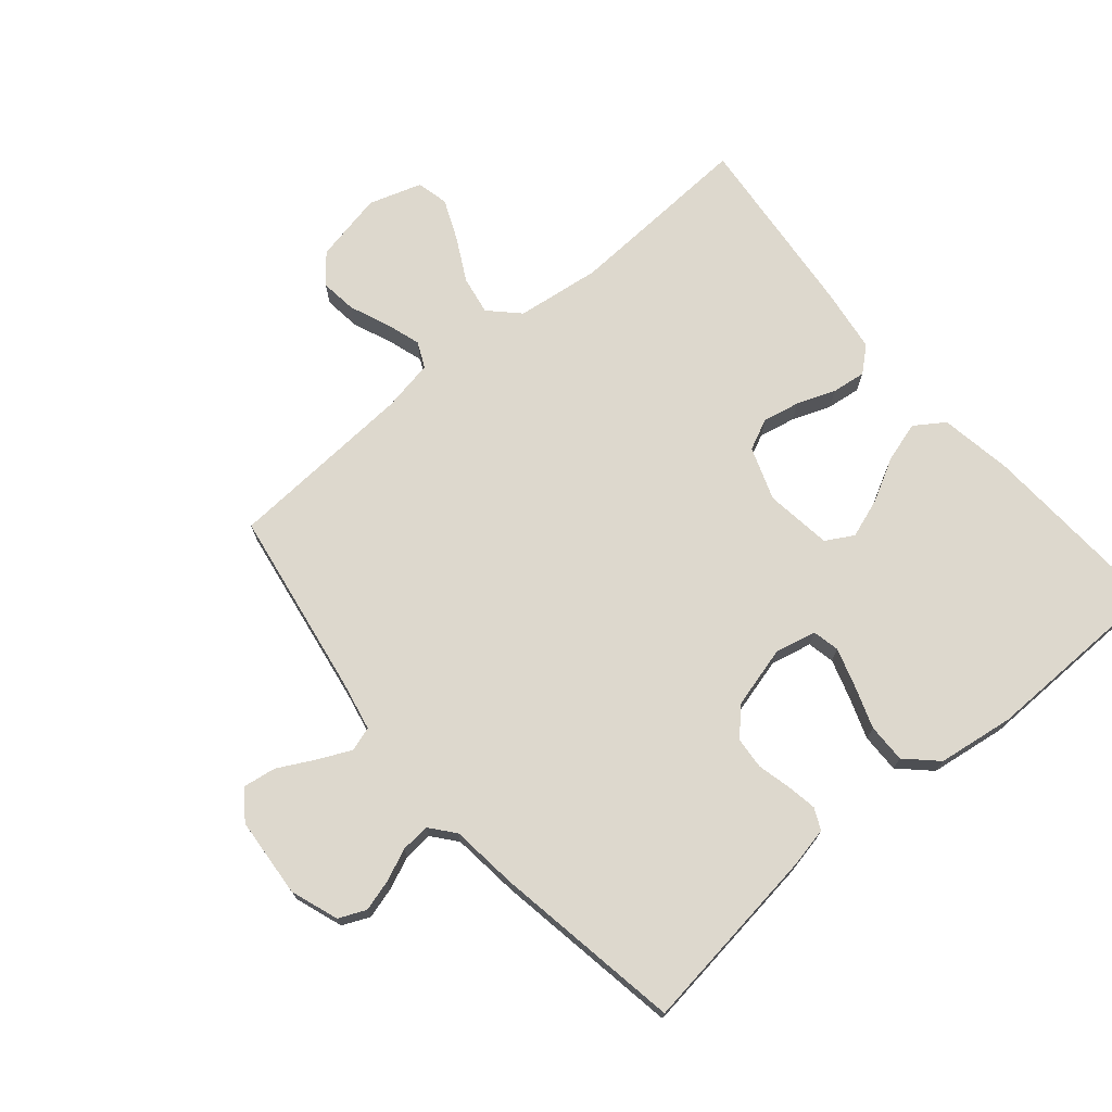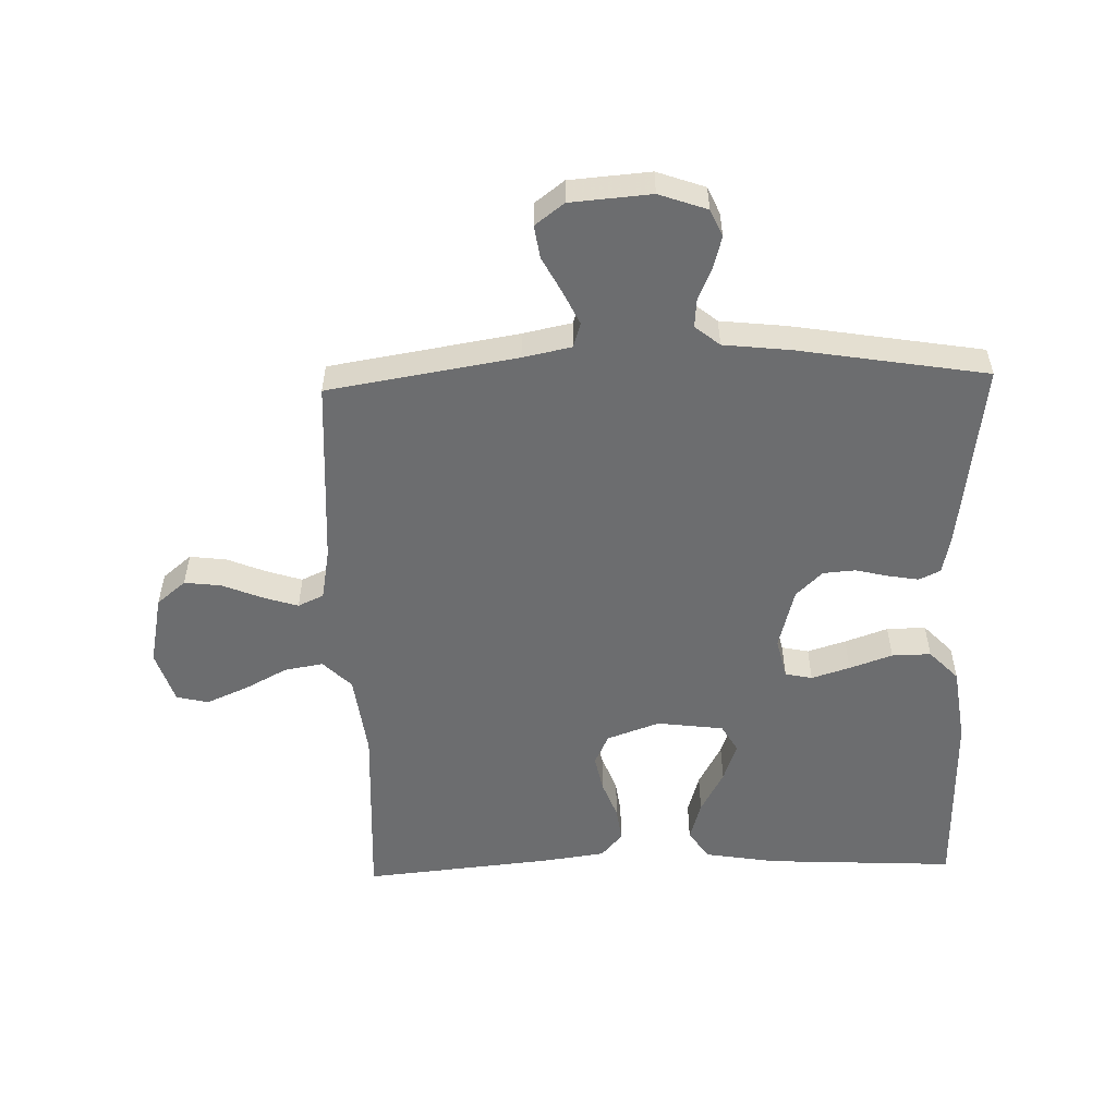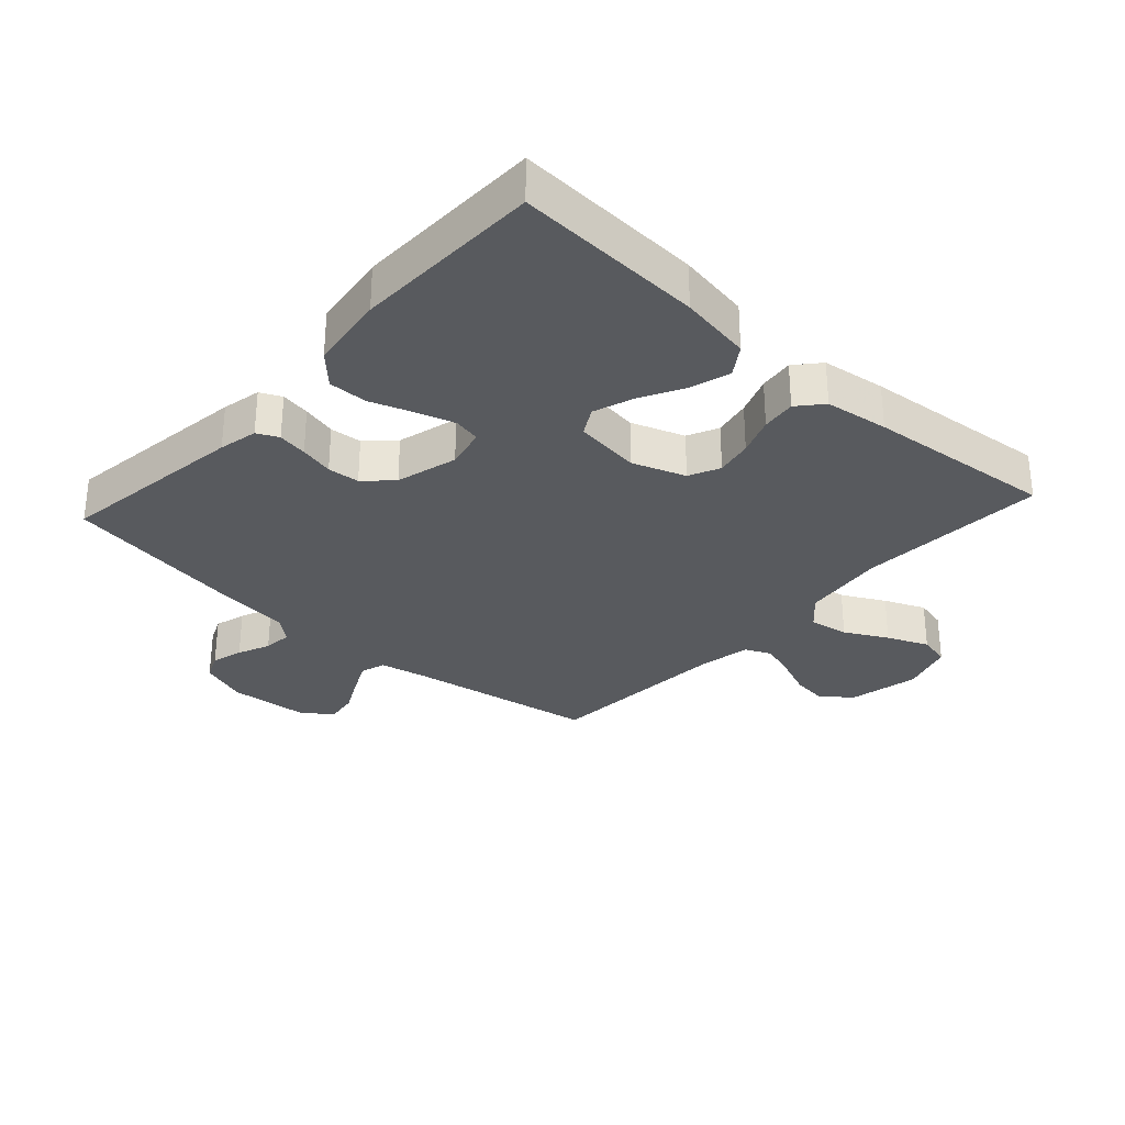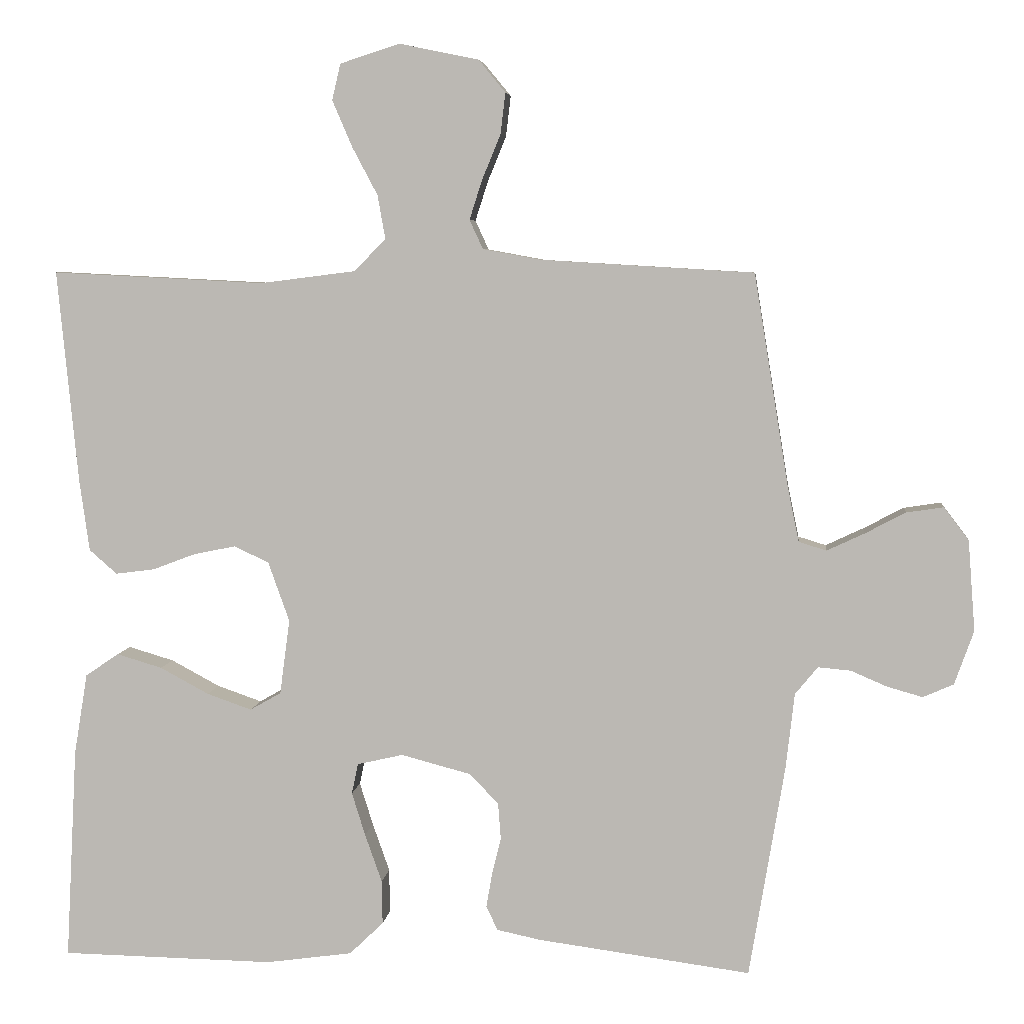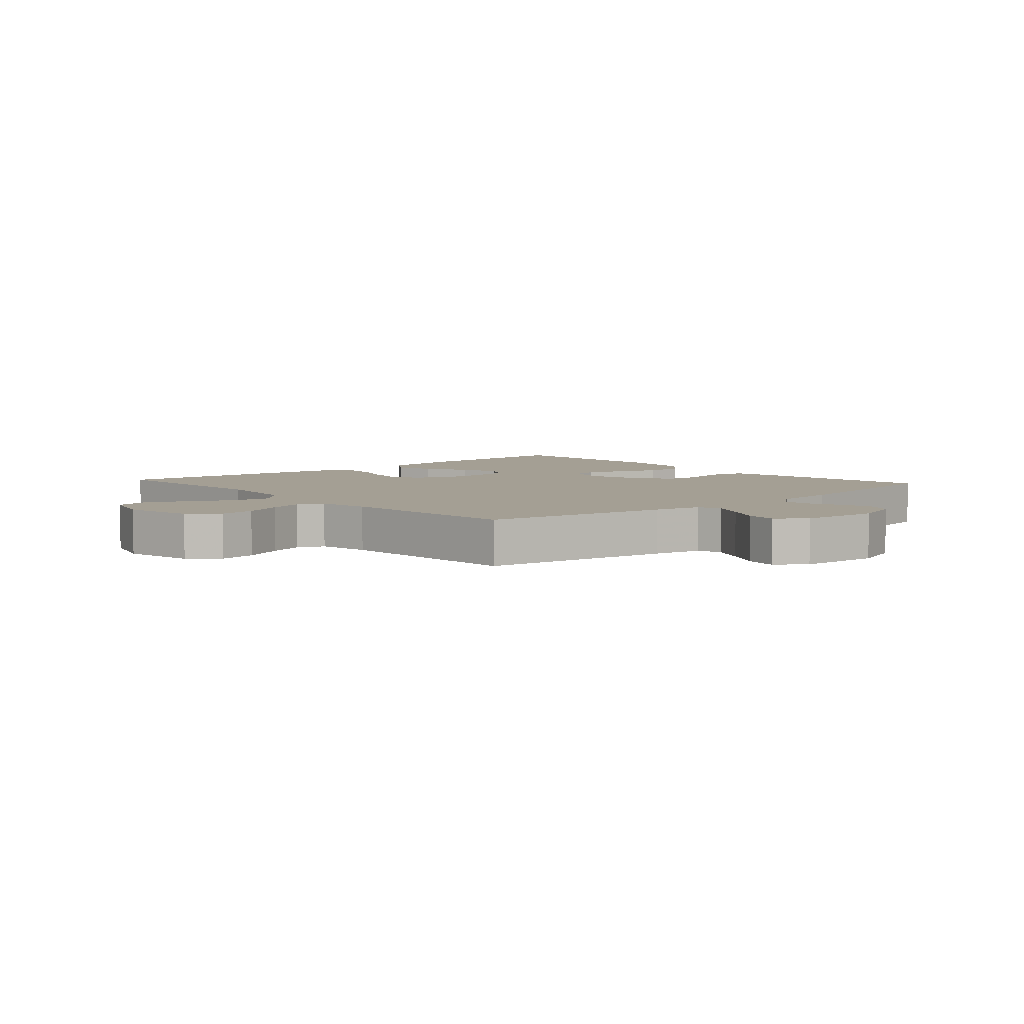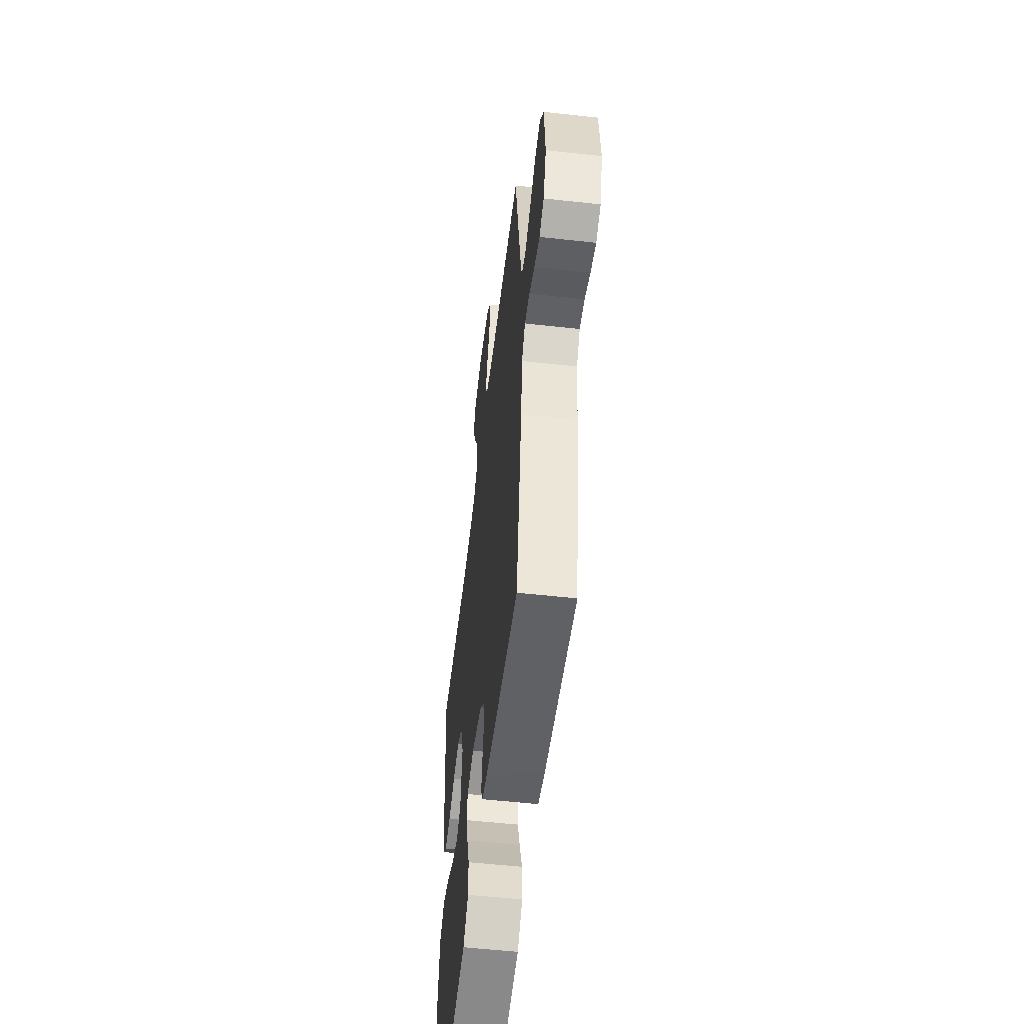
<metadata>
{"format":"obj","ext":"obj","renderer":"f3d","projection":"perspective","resolution":1024,"background":"white","views":[{"elev":72.2,"azim":139.8,"up":"+Y"},{"elev":-53.9,"azim":91.7,"up":"+Y"},{"elev":-30.5,"azim":-132.3,"up":"+Y"},{"elev":5.6,"azim":6.1,"up":"+Z"},{"elev":5.5,"azim":48.4,"up":"+Y"},{"elev":-55.1,"azim":83.3,"up":"+Z"}]}
</metadata>
<code>
v -0.5 0.07 0.5
v -0.2 0.07 0.485
v -0.066 0.07 0.502
v -0.021 0.07 0.547
v -0.032 0.07 0.609
v -0.068 0.07 0.677
v -0.096 0.07 0.742
v -0.084 0.07 0.793
v 0 0.07 0.82
v 0.112 0.07 0.797
v 0.15 0.07 0.751
v 0.143 0.07 0.693
v 0.117 0.07 0.63
v 0.099 0.07 0.574
v 0.118 0.07 0.533
v 0.2 0.07 0.518
v 0.5 0.07 0.5
v 0.549 0.07 0.2
v 0.565 0.07 0.123
v 0.604 0.07 0.111
v 0.657 0.07 0.136
v 0.714 0.07 0.166
v 0.766 0.07 0.174
v 0.801 0.07 0.128
v 0.811 0.07 0
v 0.784 0.07 -0.076
v 0.741 0.07 -0.095
v 0.691 0.07 -0.081
v 0.64 0.07 -0.059
v 0.594 0.07 -0.055
v 0.562 0.07 -0.094
v 0.55 0.07 -0.2
v 0.5 0.07 -0.5
v 0.2 0.07 -0.46
v 0.138 0.07 -0.447
v 0.122 0.07 -0.413
v 0.13 0.07 -0.366
v 0.143 0.07 -0.312
v 0.139 0.07 -0.261
v 0.098 0.07 -0.219
v 0 0.07 -0.193
v -0.065 0.07 -0.208
v -0.074 0.07 -0.251
v -0.055 0.07 -0.312
v -0.031 0.07 -0.38
v -0.03 0.07 -0.442
v -0.078 0.07 -0.488
v -0.2 0.07 -0.505
v -0.5 0.07 -0.5
v -0.484 0.07 -0.2
v -0.465 0.07 -0.085
v -0.418 0.07 -0.053
v -0.354 0.07 -0.072
v -0.285 0.07 -0.109
v -0.222 0.07 -0.131
v -0.178 0.07 -0.106
v -0.164 0.07 0
v -0.194 0.07 0.084
v -0.243 0.07 0.107
v -0.302 0.07 0.095
v -0.363 0.07 0.072
v -0.418 0.07 0.065
v -0.457 0.07 0.099
v -0.471 0.07 0.2
v -0.5 0 0.5
v -0.2 0 0.485
v -0.066 0 0.502
v -0.021 0 0.547
v -0.032 0 0.609
v -0.068 0 0.677
v -0.096 0 0.742
v -0.084 0 0.793
v 0 0 0.82
v 0.112 0 0.797
v 0.15 0 0.751
v 0.143 0 0.693
v 0.117 0 0.63
v 0.099 0 0.574
v 0.118 0 0.533
v 0.2 0 0.518
v 0.5 0 0.5
v 0.549 0 0.2
v 0.565 0 0.123
v 0.604 0 0.111
v 0.657 0 0.136
v 0.714 0 0.166
v 0.766 0 0.174
v 0.801 0 0.128
v 0.811 0 0
v 0.784 0 -0.076
v 0.741 0 -0.095
v 0.691 0 -0.081
v 0.64 0 -0.059
v 0.594 0 -0.055
v 0.562 0 -0.094
v 0.55 0 -0.2
v 0.5 0 -0.5
v 0.2 0 -0.46
v 0.138 0 -0.447
v 0.122 0 -0.413
v 0.13 0 -0.366
v 0.143 0 -0.312
v 0.139 0 -0.261
v 0.098 0 -0.219
v 0 0 -0.193
v -0.065 0 -0.208
v -0.074 0 -0.251
v -0.055 0 -0.312
v -0.031 0 -0.38
v -0.03 0 -0.442
v -0.078 0 -0.488
v -0.2 0 -0.505
v -0.5 0 -0.5
v -0.484 0 -0.2
v -0.465 0 -0.085
v -0.418 0 -0.053
v -0.354 0 -0.072
v -0.285 0 -0.109
v -0.222 0 -0.131
v -0.178 0 -0.106
v -0.164 0 0
v -0.194 0 0.084
v -0.243 0 0.107
v -0.302 0 0.095
v -0.363 0 0.072
v -0.418 0 0.065
v -0.457 0 0.099
v -0.471 0 0.2
f 64 1 2
f 63 64 2
f 62 63 2
f 61 62 2
f 60 61 2
f 59 60 2 3
f 58 59 3 4
f 57 58 4
f 56 57 4
f 52 53 54
f 51 52 54
f 50 51 54
f 49 50 54
f 48 49 54
f 47 48 54
f 46 47 54
f 45 46 54
f 44 45 54
f 43 44 54 55
f 42 43 55 56
f 36 37 38
f 35 36 38
f 34 35 38
f 33 34 38
f 32 33 38
f 31 32 38
f 30 31 38 39
f 27 28 29
f 26 27 29
f 25 26 29
f 24 25 29
f 23 24 29
f 22 23 29
f 21 22 29
f 20 21 29 30
f 30 39 40
f 20 30 40
f 19 20 40
f 16 17 18
f 19 40 41
f 18 19 41
f 16 18 41
f 15 16 41
f 11 12 13
f 10 11 13
f 9 10 13
f 8 9 13
f 7 8 13
f 6 7 13
f 5 6 13
f 4 5 13 14
f 41 42 56
f 15 41 56
f 14 15 56
f 4 14 56
f 66 65 128
f 66 128 127
f 66 127 126
f 66 126 125
f 66 125 124
f 67 66 124 123
f 68 67 123 122
f 68 122 121
f 68 121 120
f 118 117 116
f 118 116 115
f 118 115 114
f 118 114 113
f 118 113 112
f 118 112 111
f 118 111 110
f 118 110 109
f 118 109 108
f 119 118 108 107
f 120 119 107 106
f 102 101 100
f 102 100 99
f 102 99 98
f 102 98 97
f 102 97 96
f 102 96 95
f 103 102 95 94
f 93 92 91
f 93 91 90
f 93 90 89
f 93 89 88
f 93 88 87
f 93 87 86
f 93 86 85
f 94 93 85 84
f 104 103 94
f 104 94 84
f 104 84 83
f 82 81 80
f 105 104 83
f 105 83 82
f 105 82 80
f 105 80 79
f 77 76 75
f 77 75 74
f 77 74 73
f 77 73 72
f 77 72 71
f 77 71 70
f 77 70 69
f 78 77 69 68
f 120 106 105
f 120 105 79
f 120 79 78
f 120 78 68
f 1 65 66 2
f 2 66 67 3
f 3 67 68 4
f 4 68 69 5
f 5 69 70 6
f 6 70 71 7
f 7 71 72 8
f 8 72 73 9
f 9 73 74 10
f 10 74 75 11
f 11 75 76 12
f 12 76 77 13
f 13 77 78 14
f 14 78 79 15
f 15 79 80 16
f 16 80 81 17
f 17 81 82 18
f 18 82 83 19
f 19 83 84 20
f 20 84 85 21
f 21 85 86 22
f 22 86 87 23
f 23 87 88 24
f 24 88 89 25
f 25 89 90 26
f 26 90 91 27
f 27 91 92 28
f 28 92 93 29
f 29 93 94 30
f 30 94 95 31
f 31 95 96 32
f 32 96 97 33
f 33 97 98 34
f 34 98 99 35
f 35 99 100 36
f 36 100 101 37
f 37 101 102 38
f 38 102 103 39
f 39 103 104 40
f 40 104 105 41
f 41 105 106 42
f 42 106 107 43
f 43 107 108 44
f 44 108 109 45
f 45 109 110 46
f 46 110 111 47
f 47 111 112 48
f 48 112 113 49
f 49 113 114 50
f 50 114 115 51
f 51 115 116 52
f 52 116 117 53
f 53 117 118 54
f 54 118 119 55
f 55 119 120 56
f 56 120 121 57
f 57 121 122 58
f 58 122 123 59
f 59 123 124 60
f 60 124 125 61
f 61 125 126 62
f 62 126 127 63
f 63 127 128 64
f 64 128 65 1

</code>
